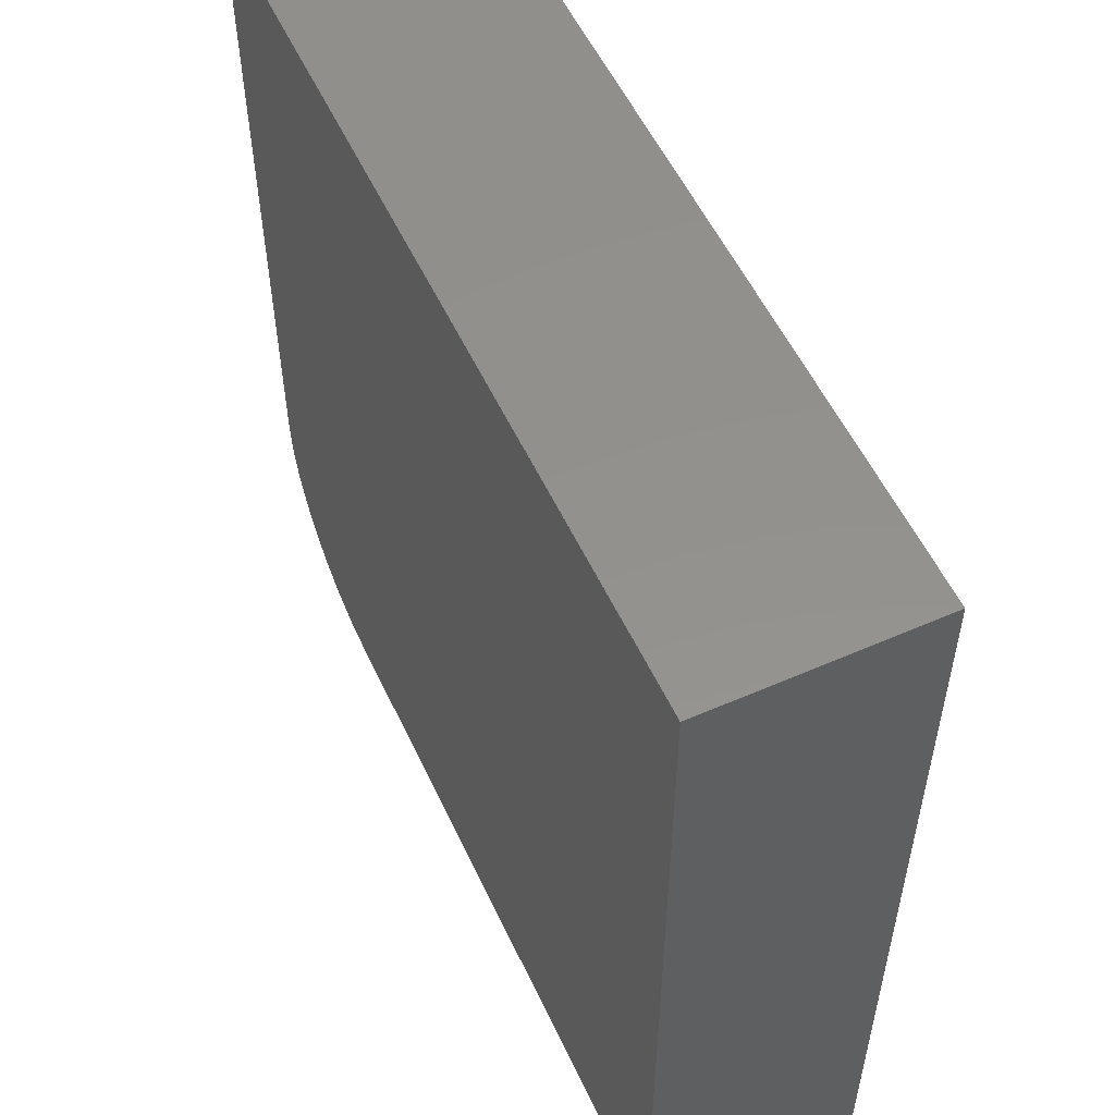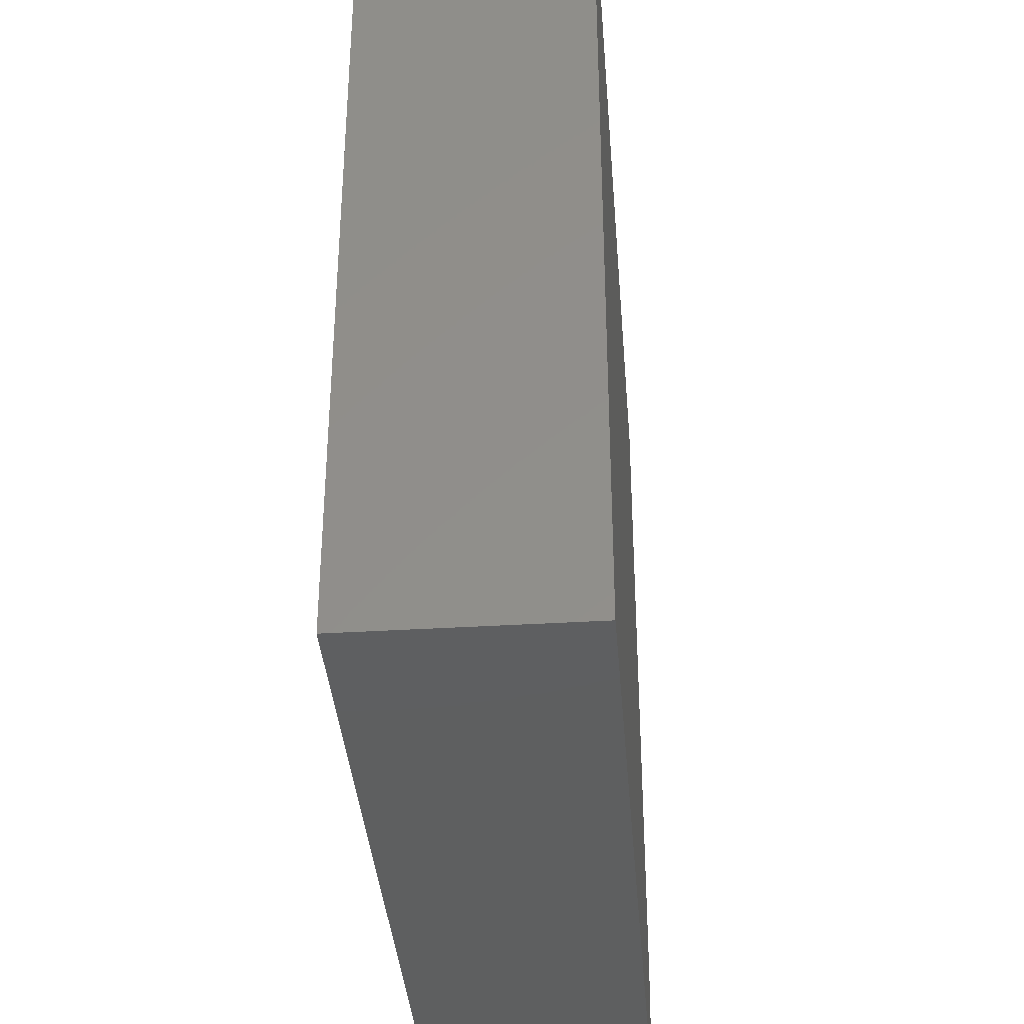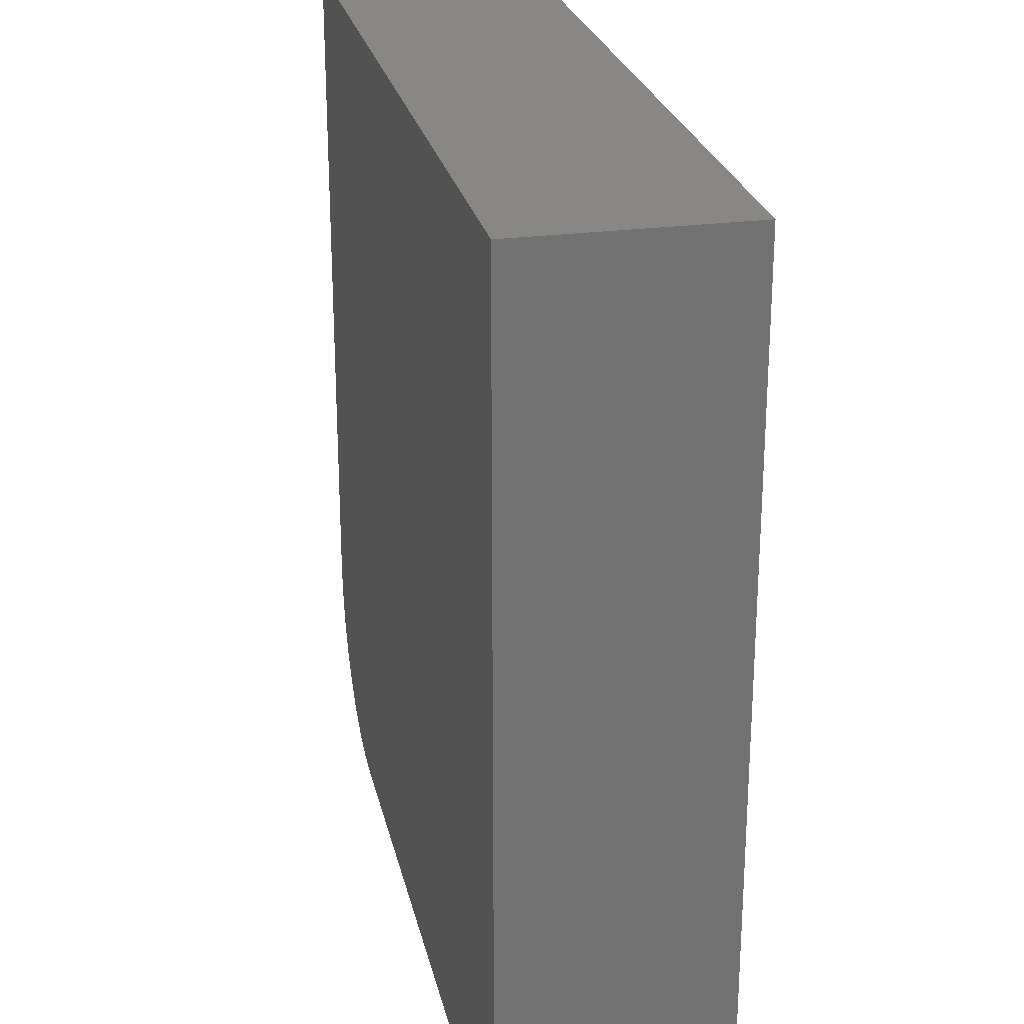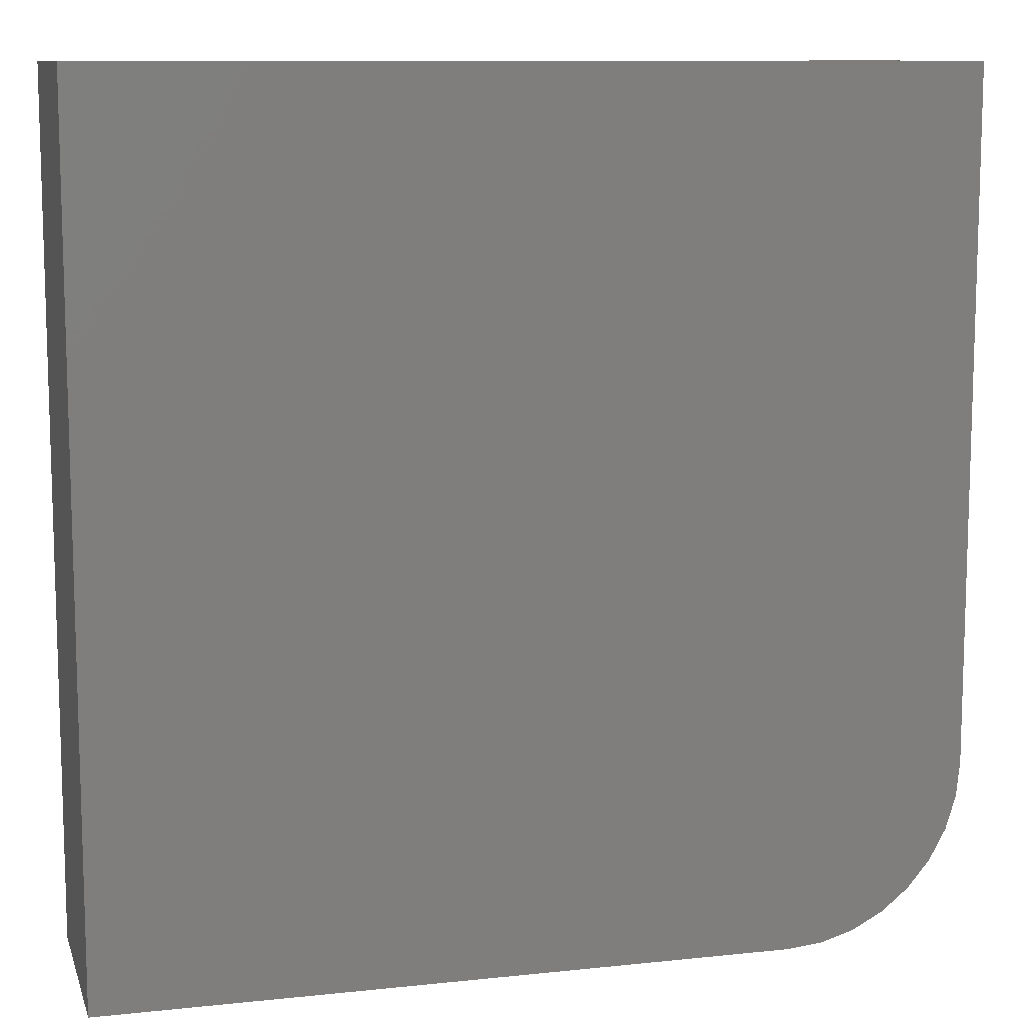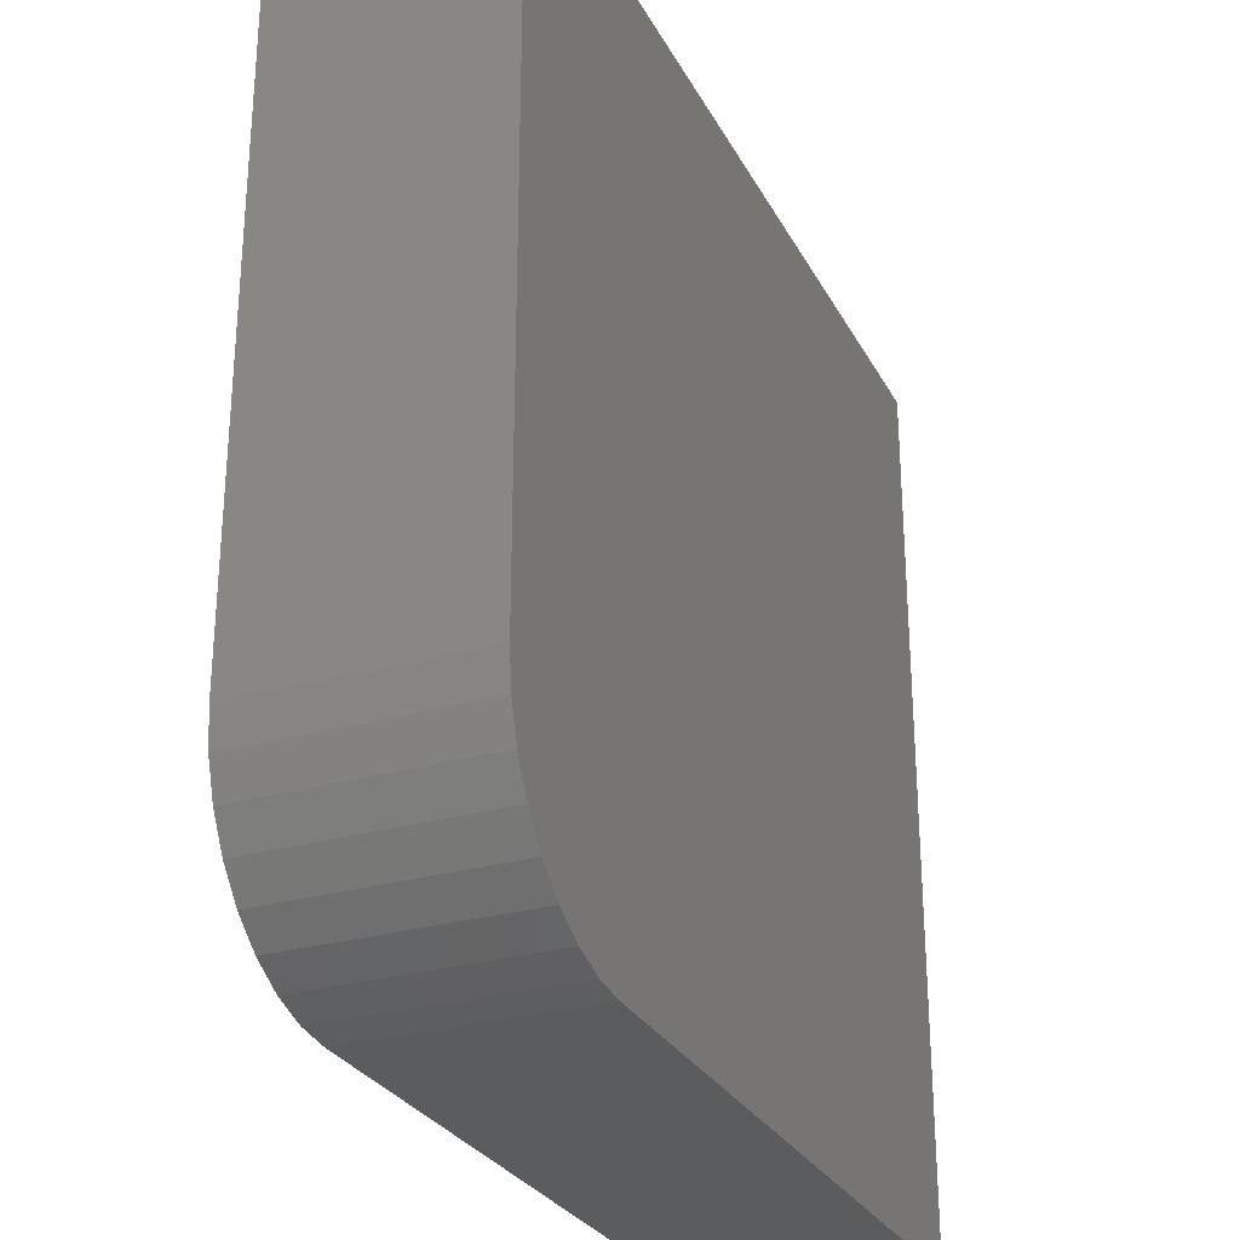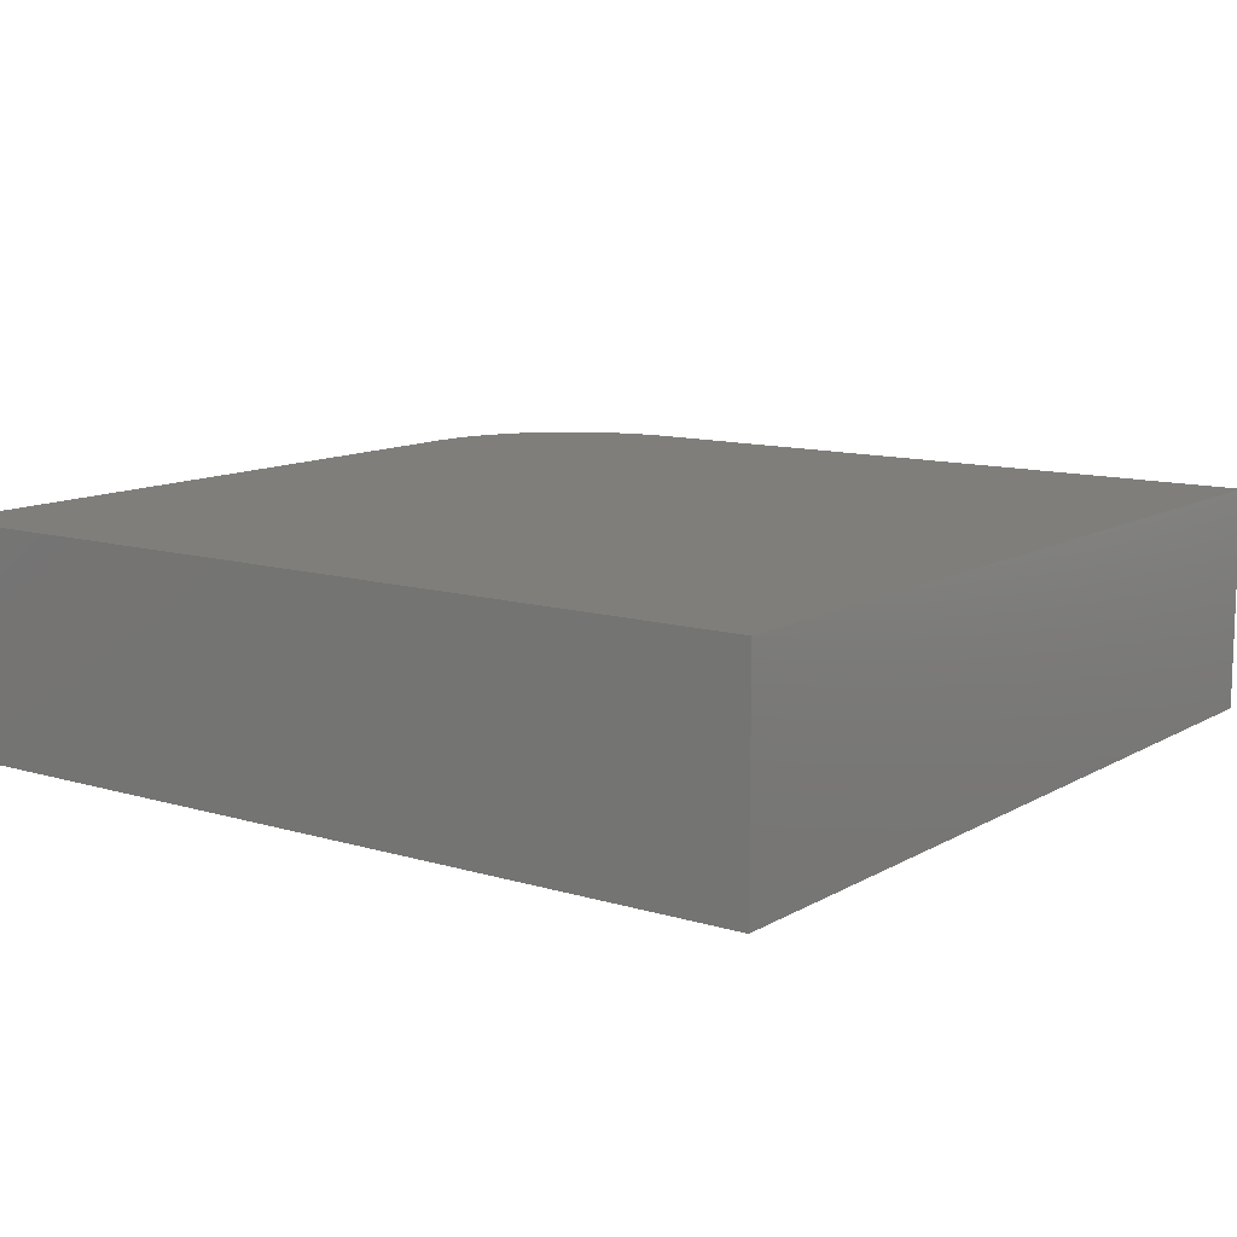
<metadata>
{"format":"stl","ext":"stl","renderer":"f3d","projection":"perspective","resolution":1024,"background":"white","views":[{"elev":54.9,"azim":65.2,"up":"+Y"},{"elev":-37.2,"azim":94.5,"up":"+Y"},{"elev":25.3,"azim":77.8,"up":"+Y"},{"elev":10.4,"azim":165.0,"up":"+Y"},{"elev":-28.3,"azim":-66.8,"up":"+Y"},{"elev":11.4,"azim":126.2,"up":"+Z"}]}
</metadata>
<code>
# stl→obj: 24 verts, 44 faces
v -0.3438 -0.2031 0.1719
v -0.341 -0.2306 0.1719
v -0.333 -0.2569 0.1719
v -0.3201 -0.2813 0.1719
v -0.3026 -0.3026 0.1719
v -0.2813 -0.3201 0.1719
v -0.2569 -0.333 0.1719
v -0.2306 -0.341 0.1719
v -0.2031 -0.3438 0.1719
v 0.3359 -0.3438 0.1719
v 0.3359 0.3359 0.1719
v -0.3438 0.3359 0.1719
v -0.3438 -0.2031 0
v -0.3438 0.3359 0
v 0.3359 0.3359 0
v 0.3359 -0.3438 0
v -0.2031 -0.3438 0
v -0.2306 -0.341 0
v -0.2569 -0.333 0
v -0.2813 -0.3201 0
v -0.3026 -0.3026 0
v -0.3201 -0.2813 0
v -0.333 -0.2569 0
v -0.341 -0.2306 0
f 1 2 3
f 1 3 4
f 1 4 5
f 1 5 6
f 1 6 7
f 1 7 8
f 1 8 9
f 1 9 10
f 1 10 11
f 1 11 12
f 13 14 15
f 13 15 16
f 13 16 17
f 13 17 18
f 13 18 19
f 13 19 20
f 13 20 21
f 13 21 22
f 13 22 23
f 13 23 24
f 12 14 1
f 1 14 13
f 9 17 10
f 10 17 16
f 17 9 18
f 18 9 8
f 18 8 19
f 19 8 7
f 19 7 20
f 20 7 6
f 20 6 21
f 21 6 5
f 21 5 22
f 22 5 4
f 22 4 23
f 23 4 3
f 23 3 24
f 24 3 2
f 24 2 13
f 13 2 1
f 11 15 12
f 12 15 14
f 10 16 11
f 11 16 15

</code>
